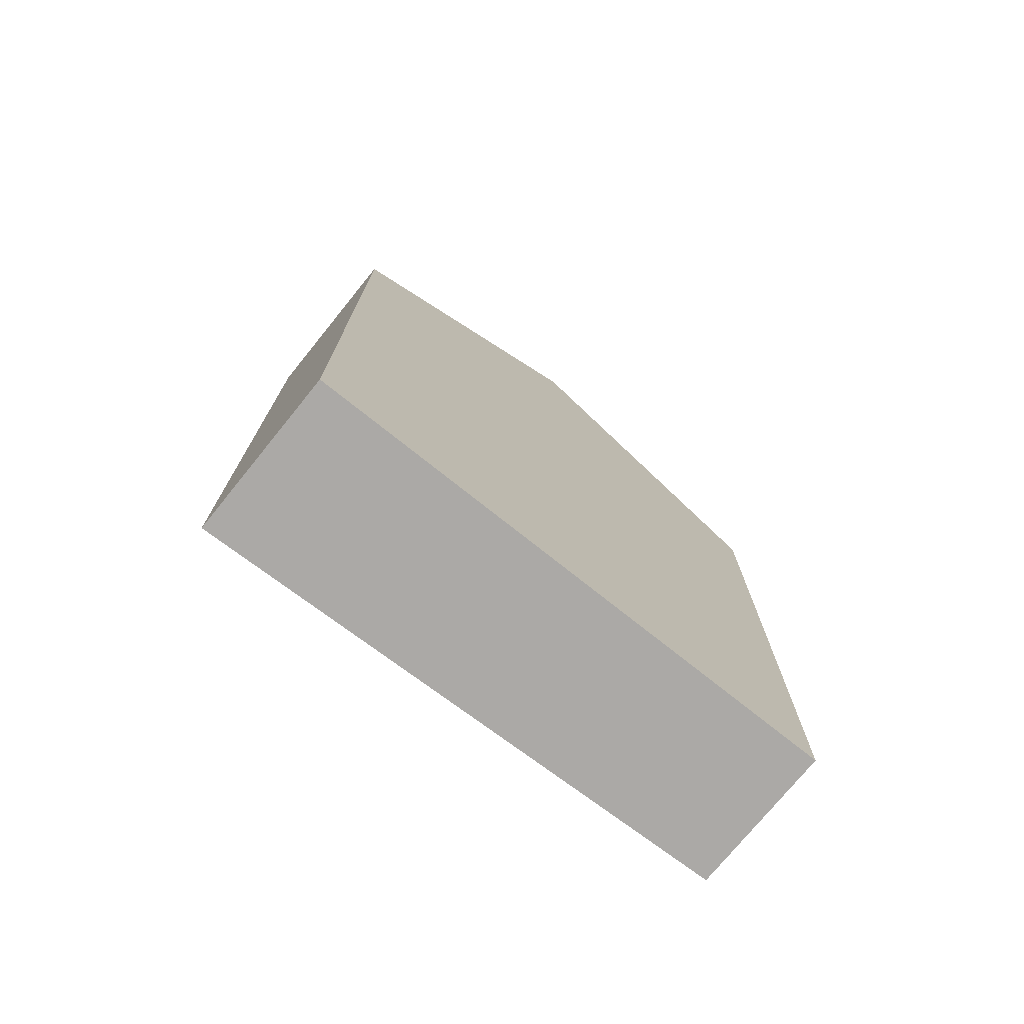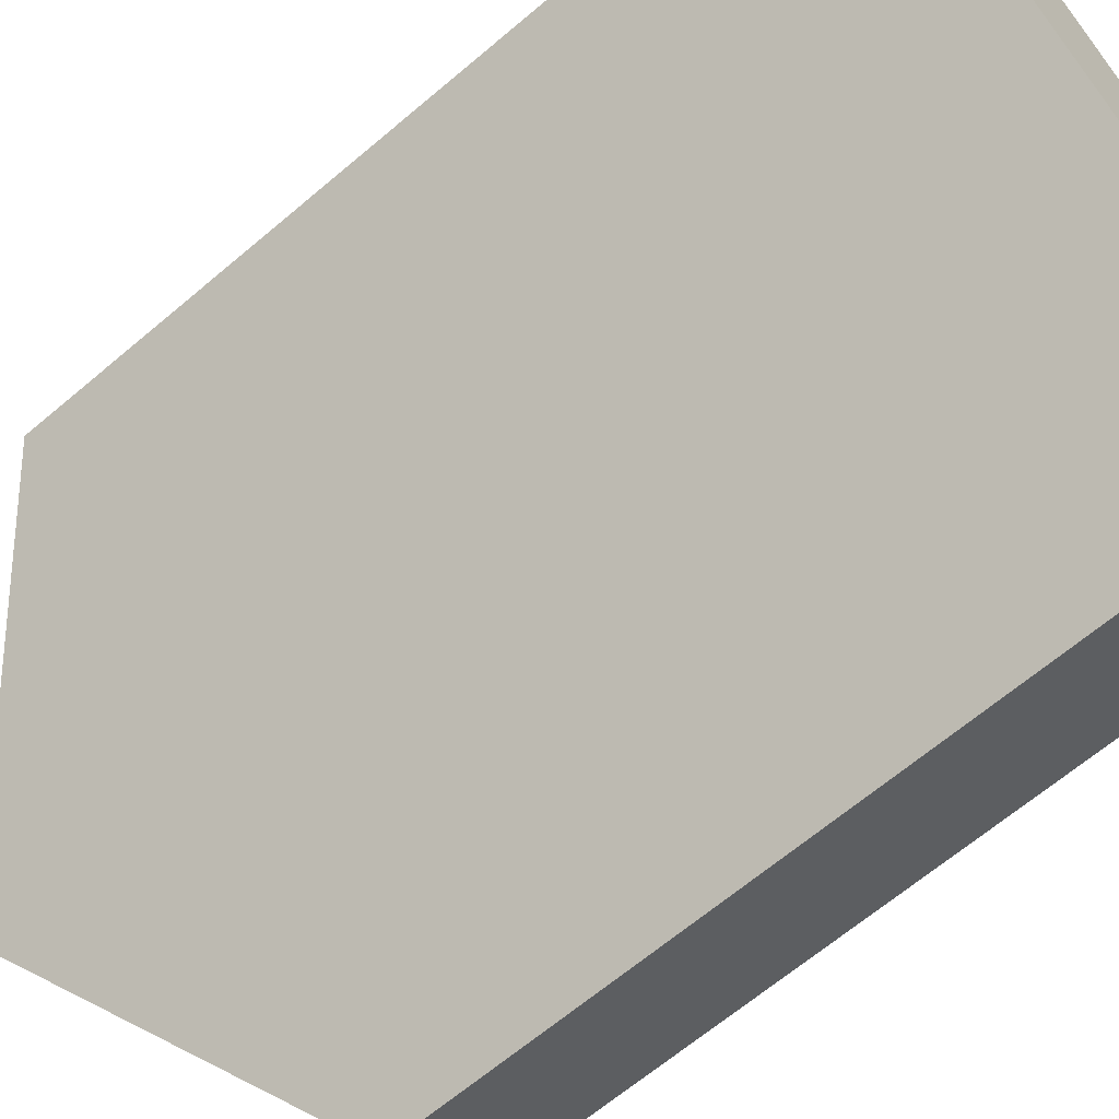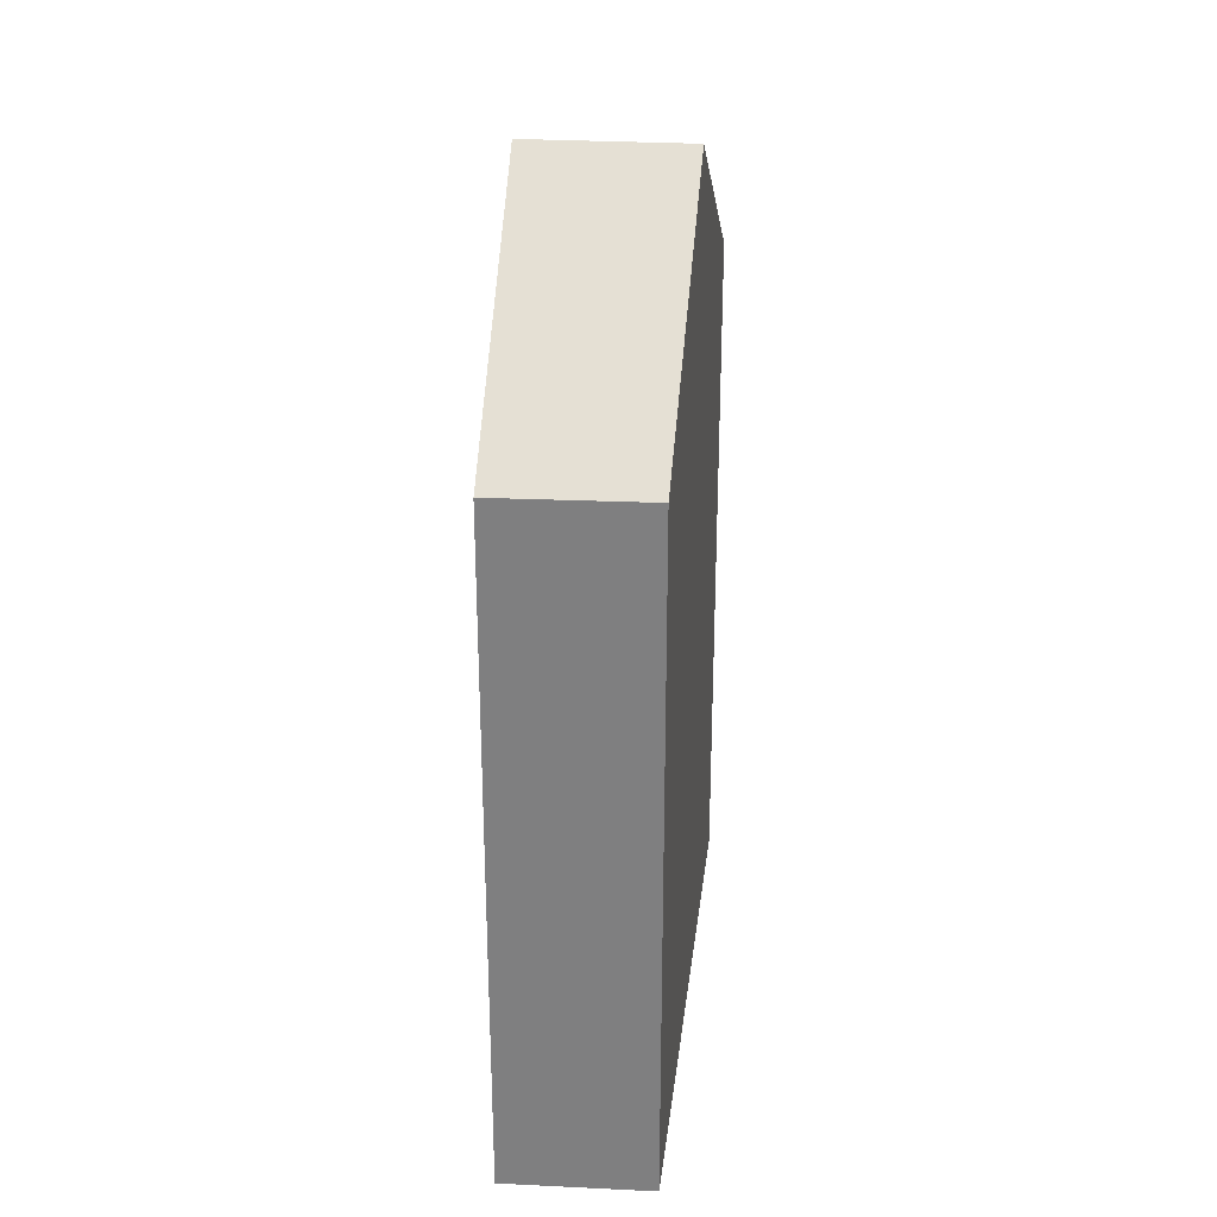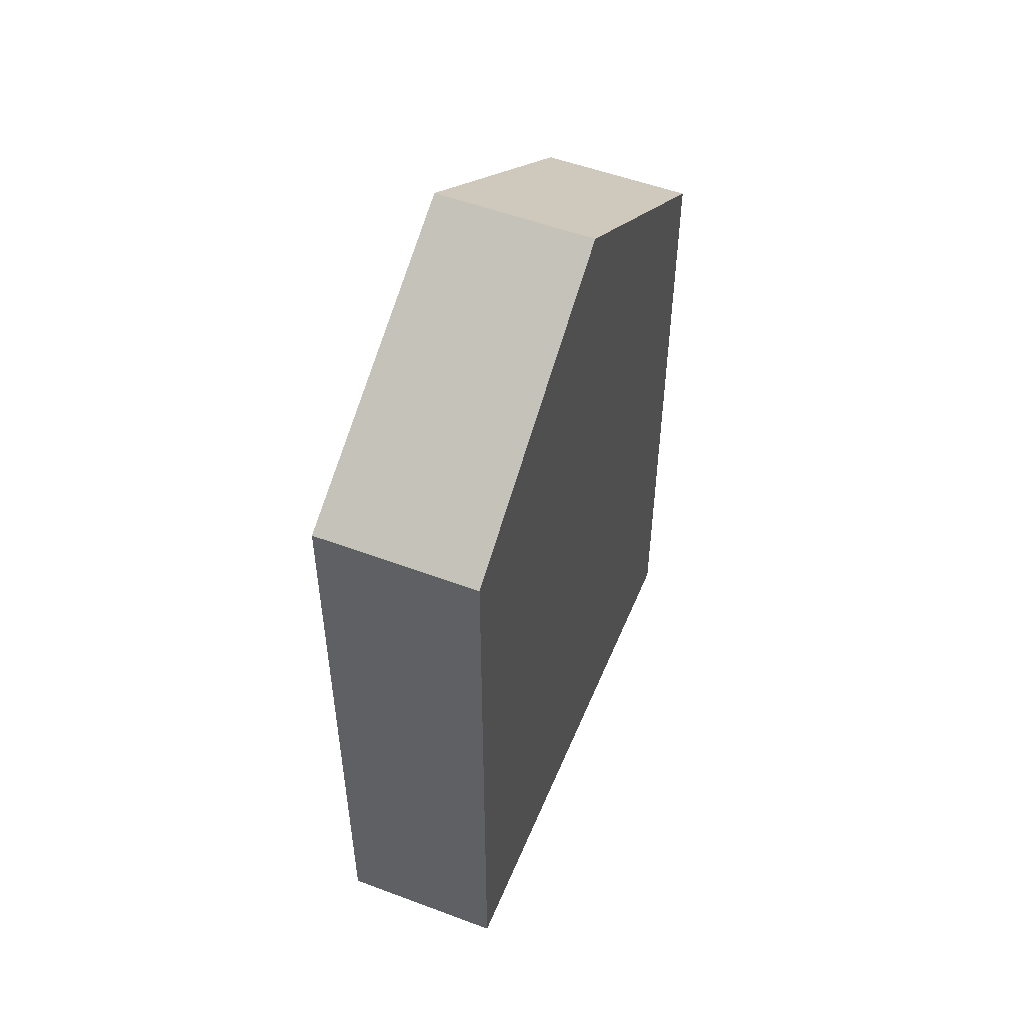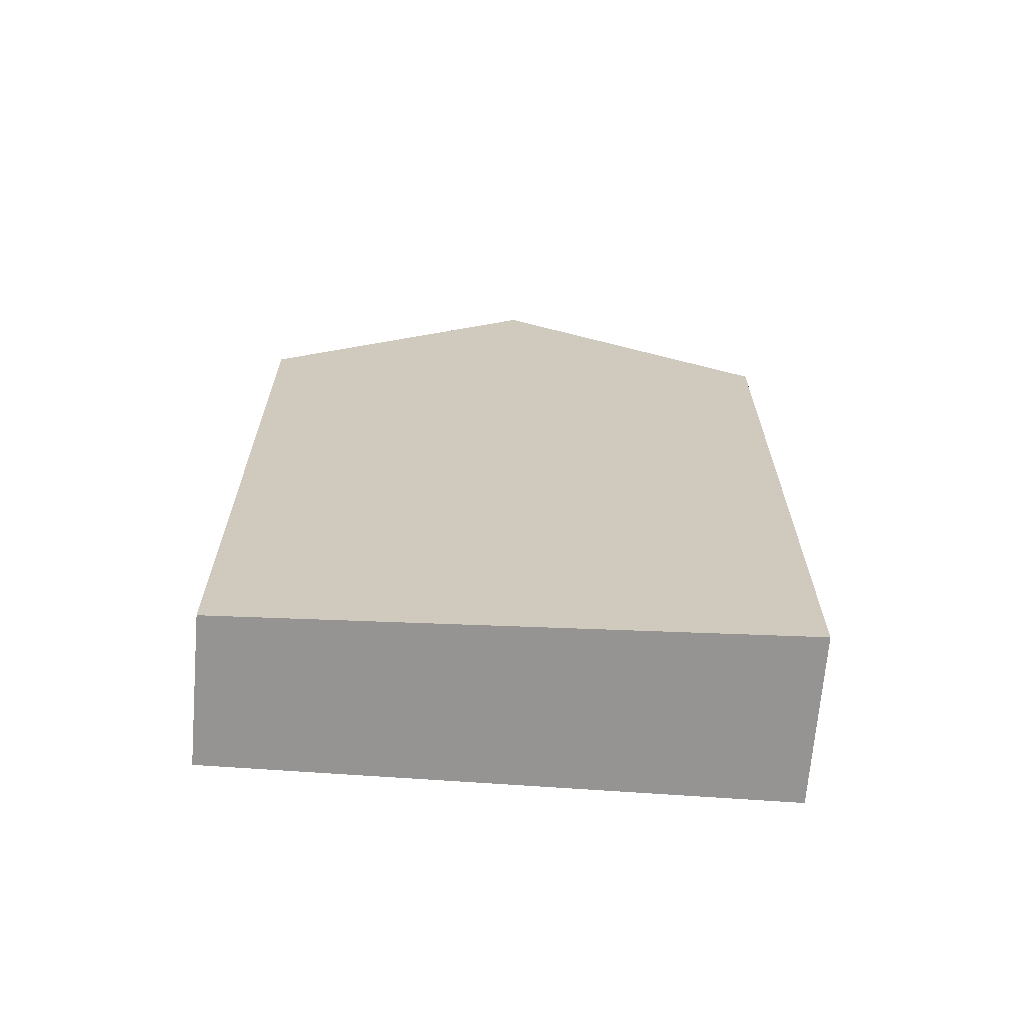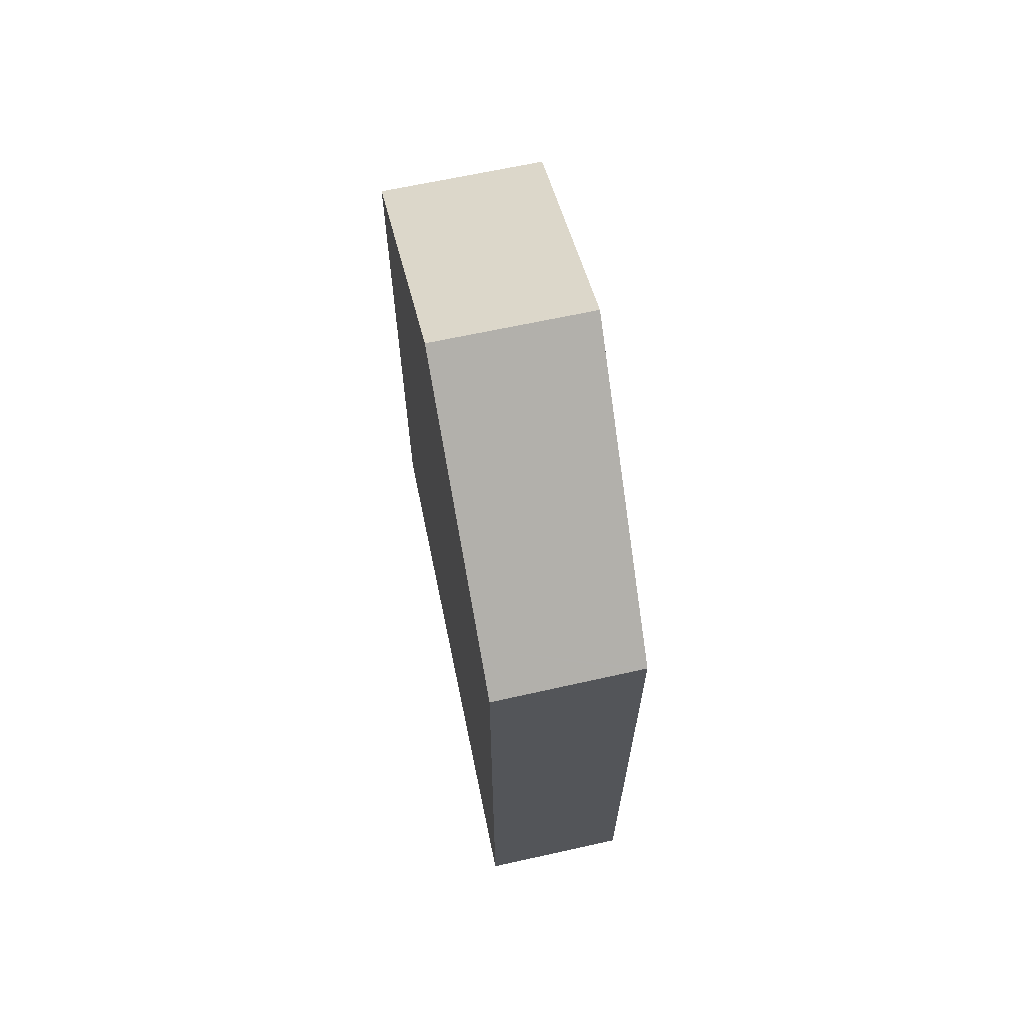
<metadata>
{"format":"obj","ext":"obj","renderer":"f3d","projection":"perspective","resolution":1024,"background":"white","views":[{"elev":-75.5,"azim":9.8,"up":"+Y"},{"elev":-64.9,"azim":-49.4,"up":"+Z"},{"elev":29.6,"azim":143.2,"up":"+Y"},{"elev":53.0,"azim":-19.4,"up":"+Y"},{"elev":-67.2,"azim":-135.8,"up":"+Y"},{"elev":67.8,"azim":126.6,"up":"+Y"}]}
</metadata>
<code>
v  6.228 17.9 -1.926
v  7.15 14.57 -7.514
v  3.833 17.9 -4.028
v  9.368 14.63 -5.451
v  7.661 14.06 -8.051
v  7.798 14.06 -7.933
v  9.509 14.05 -6.453
v  9.424 14.57 -5.514
v  9.934 14.04 -6.086
v  0.058 14.05 0.051
v  1.615 15.67 -1.697
v  0 14.05 8.606e-16
v  1.935 14.05 1.699
v  2.532 14.05 2.223
v  7.661 4.93e-16 -8.051
v  7.798 4.858e-16 -7.933
v  9.934 3.727e-16 -6.086
v  9.509 3.951e-16 -6.453
v  7.15 4.601e-16 -7.514
v  0 0 0
v  3.833 2.466e-16 -4.028
v  1.615 1.039e-16 -1.697
v  0.058 -3.123e-18 0.051
v  1.935 -1.04e-16 1.699
v  2.532 -1.361e-16 2.223
v  6.228 1.179e-16 -1.926
v  9.368 3.338e-16 -5.451
v  9.424 3.376e-16 -5.514
g defaultobject
f 1 2 3
f 2 1 4
f 2 4 5
f 5 4 6
f 6 4 7
f 7 4 8
f 7 8 9
f 10 11 12
f 11 10 13
f 11 13 3
f 3 13 1
f 1 13 14
f 6 15 5
f 15 6 7
f 15 7 9
f 15 9 16
f 16 9 17
f 16 17 18
f 2 11 3
f 11 2 5
f 11 5 15
f 11 15 12
f 12 15 19
f 12 19 20
f 20 19 21
f 20 21 22
f 20 10 12
f 10 20 13
f 13 20 14
f 14 20 23
f 14 23 24
f 14 24 25
f 25 1 14
f 1 25 4
f 4 25 8
f 8 25 9
f 9 25 17
f 17 25 26
f 17 26 27
f 17 27 28
f 22 23 20
f 23 22 24
f 24 22 25
f 25 22 26
f 26 22 21
f 26 21 19
f 26 19 27
f 27 19 15
f 27 15 16
f 27 16 18
f 27 18 28
f 28 18 17

</code>
